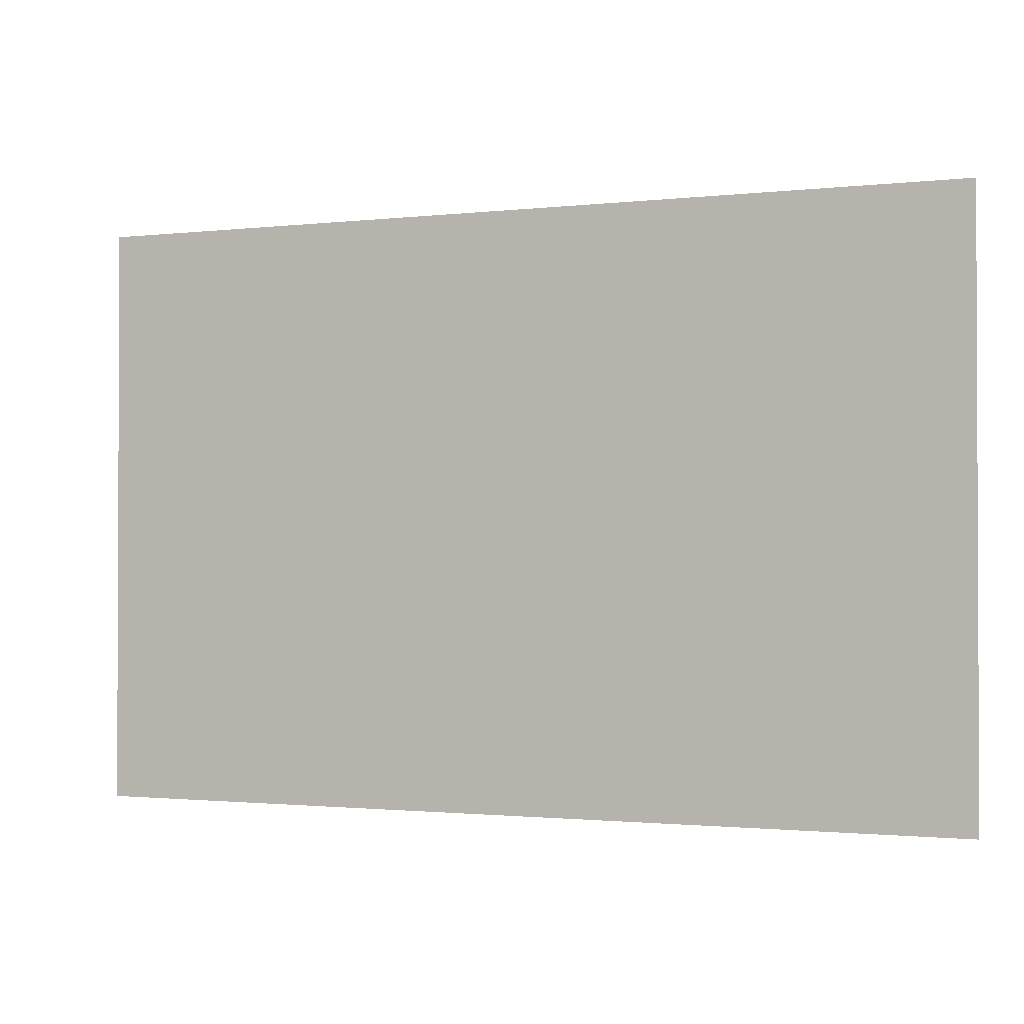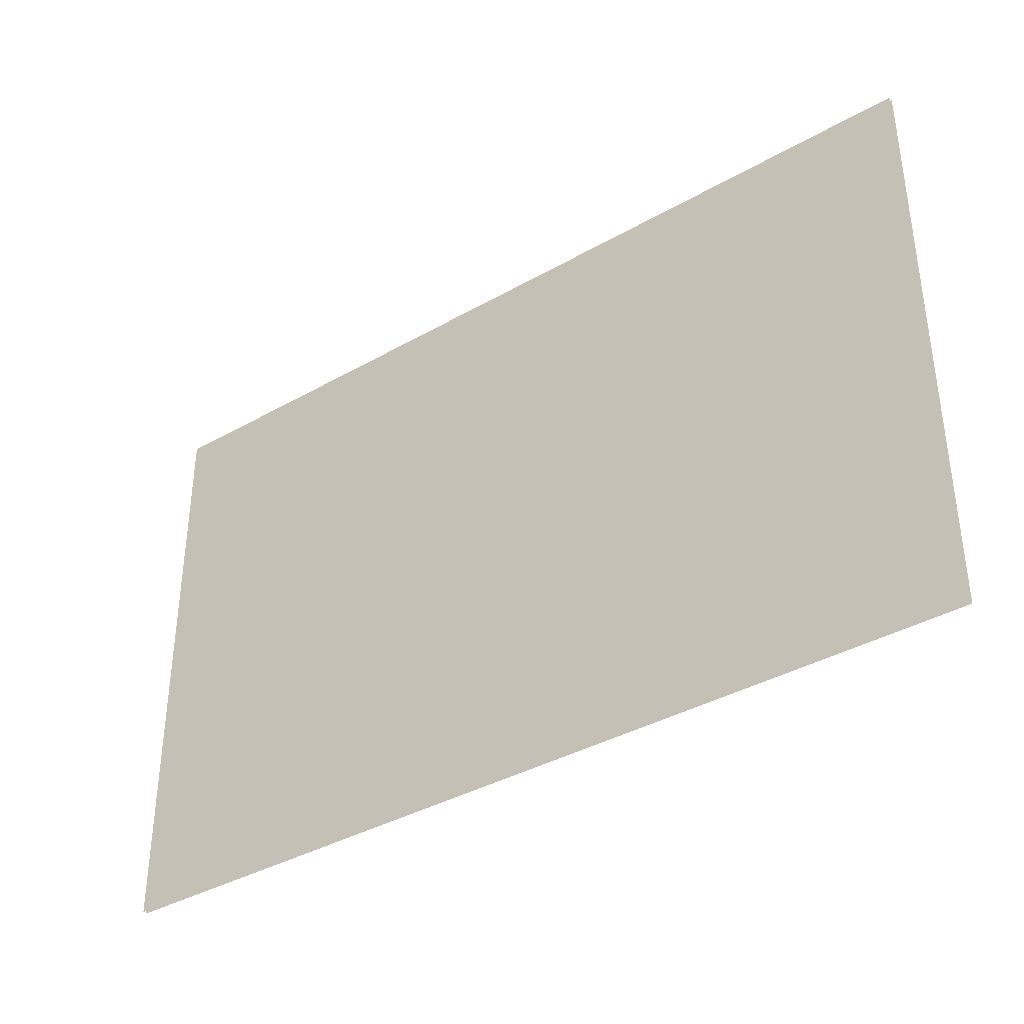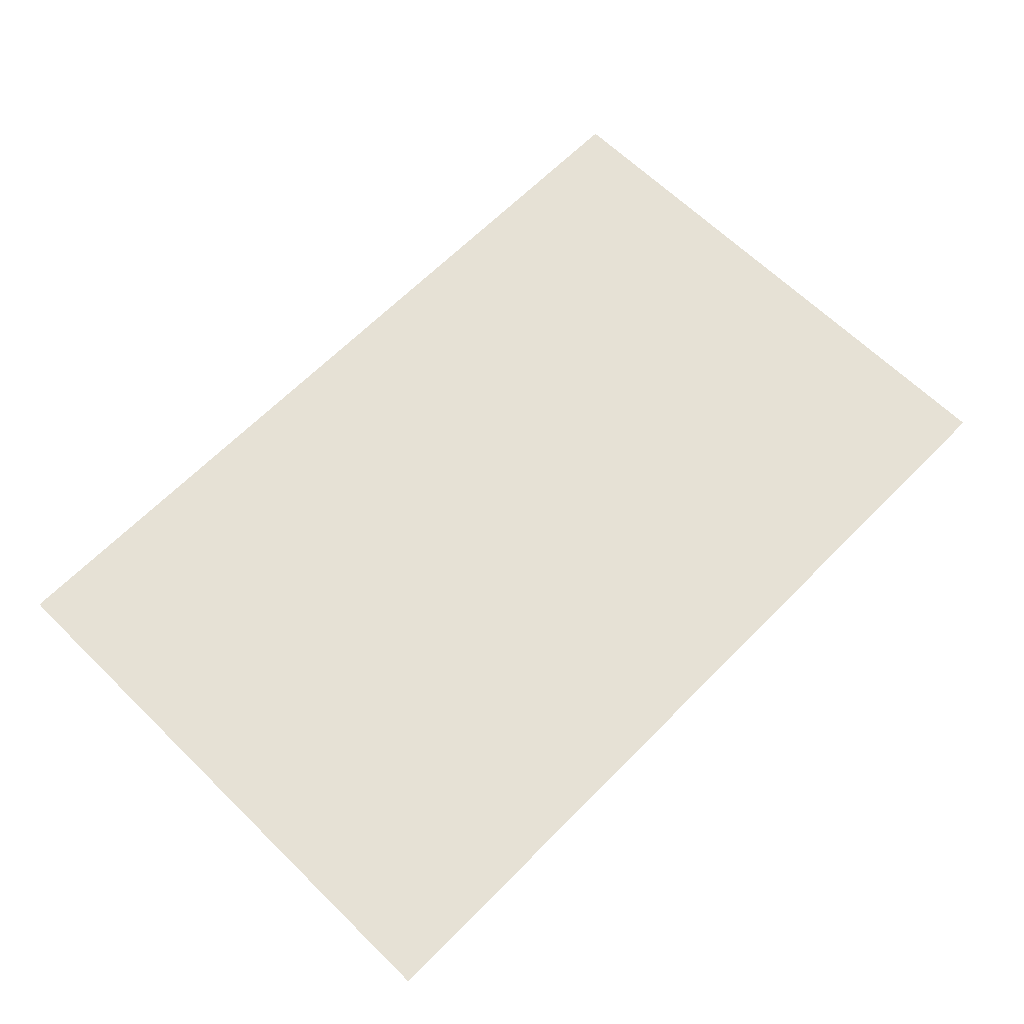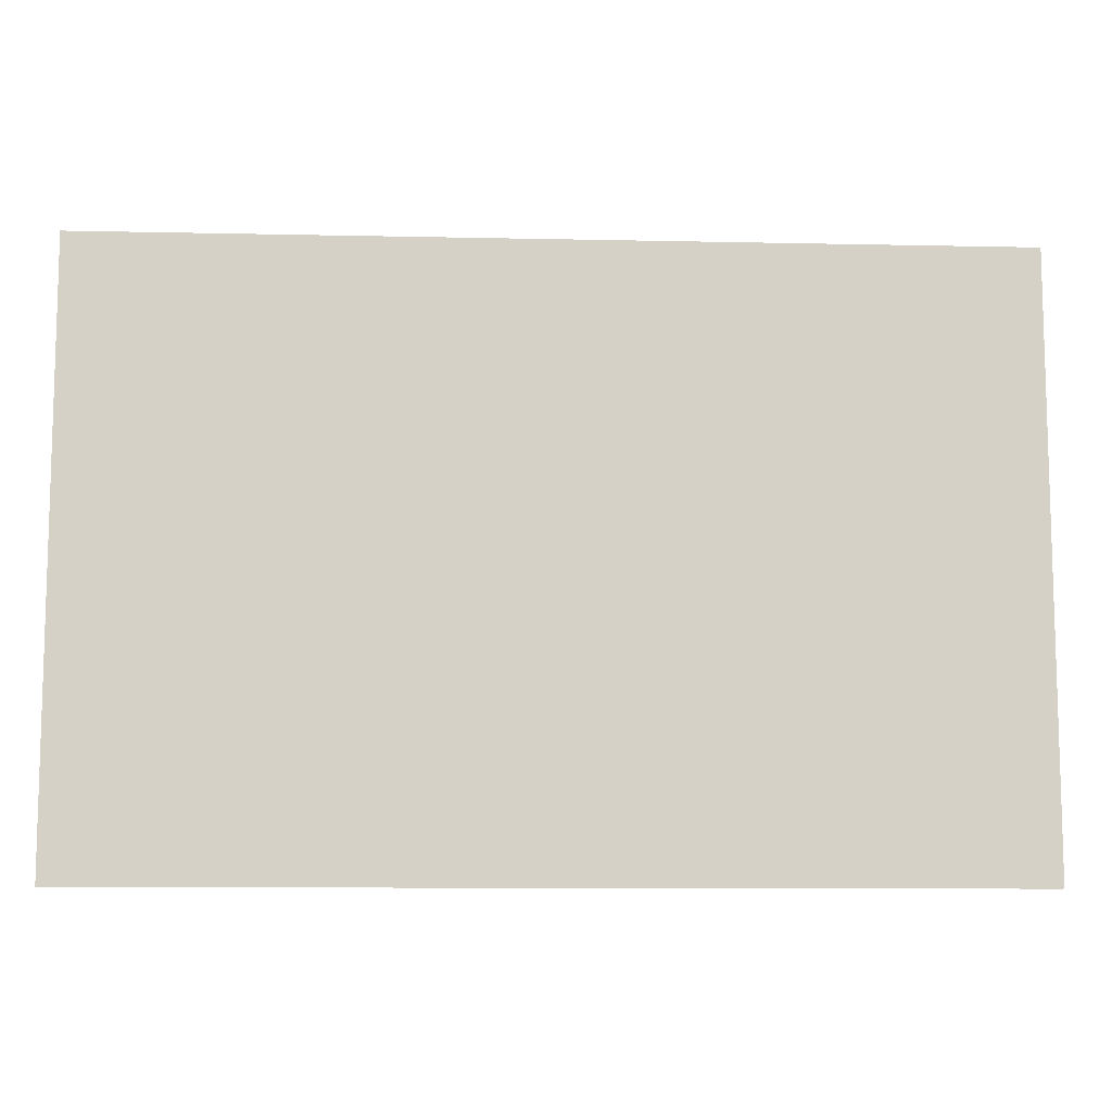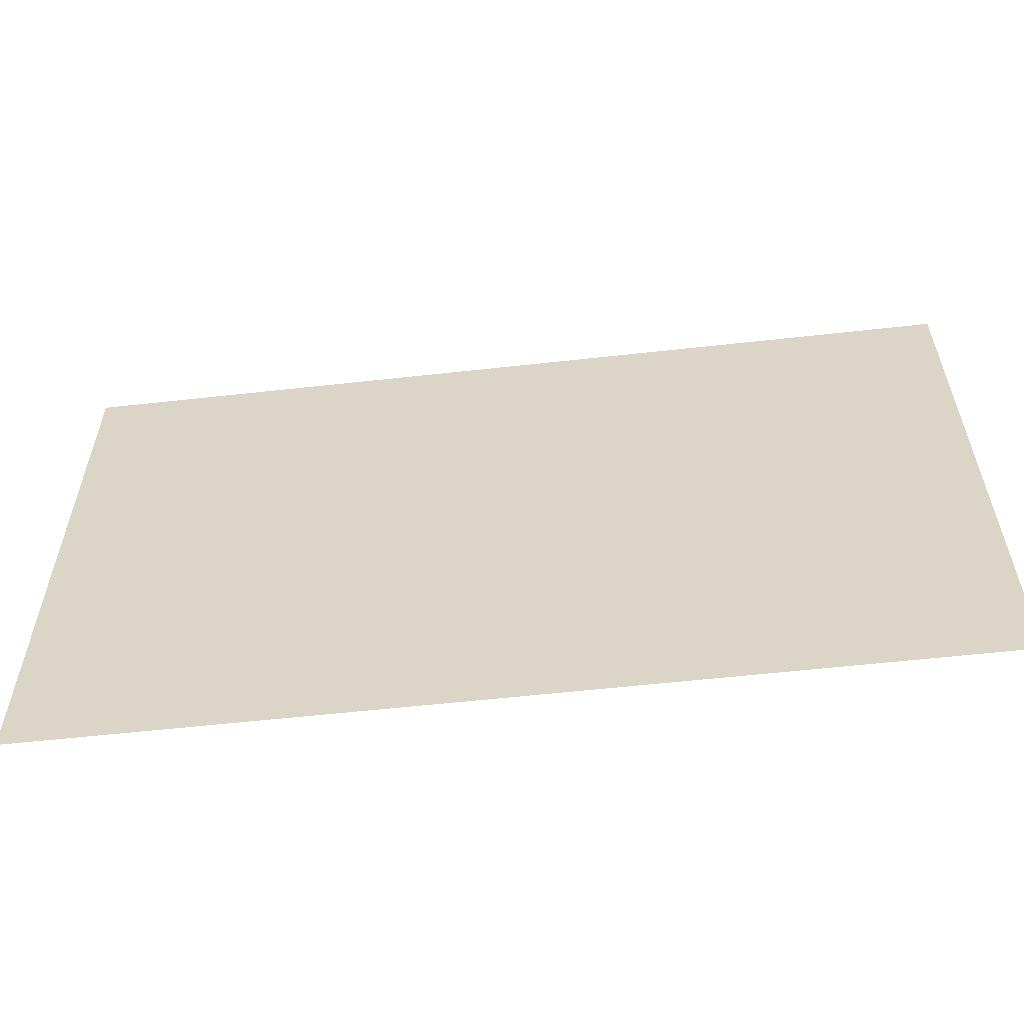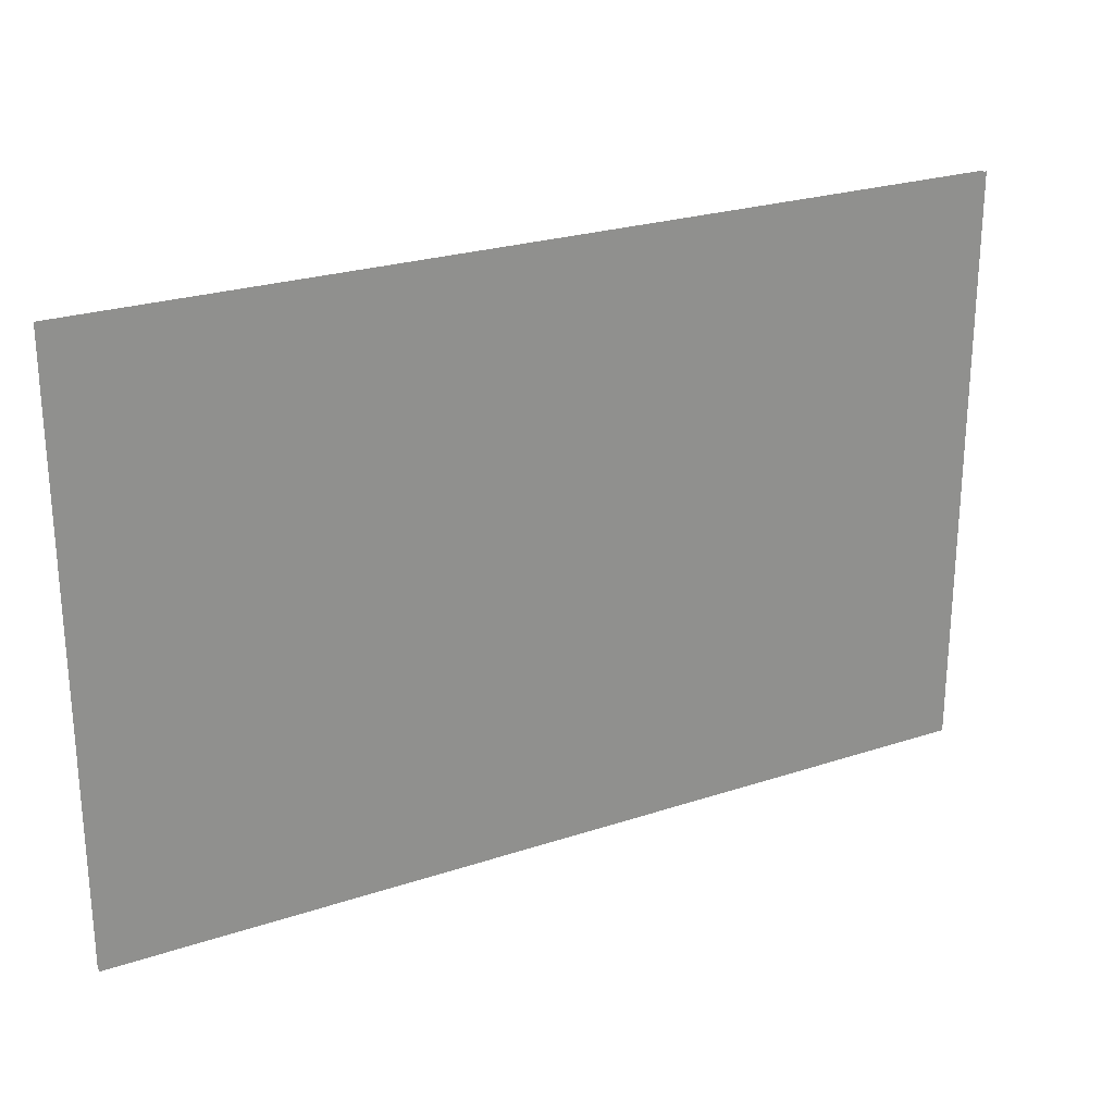
<metadata>
{"format":"obj","ext":"obj","renderer":"f3d","projection":"perspective","resolution":1024,"background":"white","views":[{"elev":-1.3,"azim":-157.0,"up":"+Y"},{"elev":-37.5,"azim":-143.7,"up":"+Y"},{"elev":64.7,"azim":-45.5,"up":"+Z"},{"elev":-9.9,"azim":176.8,"up":"+Y"},{"elev":-57.8,"azim":-173.4,"up":"+Y"},{"elev":24.8,"azim":-28.4,"up":"+Y"}]}
</metadata>
<code>
v  -2.2 1.44 0.0098
v  -2.2 -1.44 0.0098
v  2.2 -1.44 0.0098
v  2.2 1.44 0.0098
v  -2.2 1.44 -0.0098
v  2.2 1.44 -0.0098
v  2.2 -1.44 -0.0098
v  -2.2 -1.44 -0.0098
g Letter
f 1 2 3 4
f 5 6 7 8

</code>
